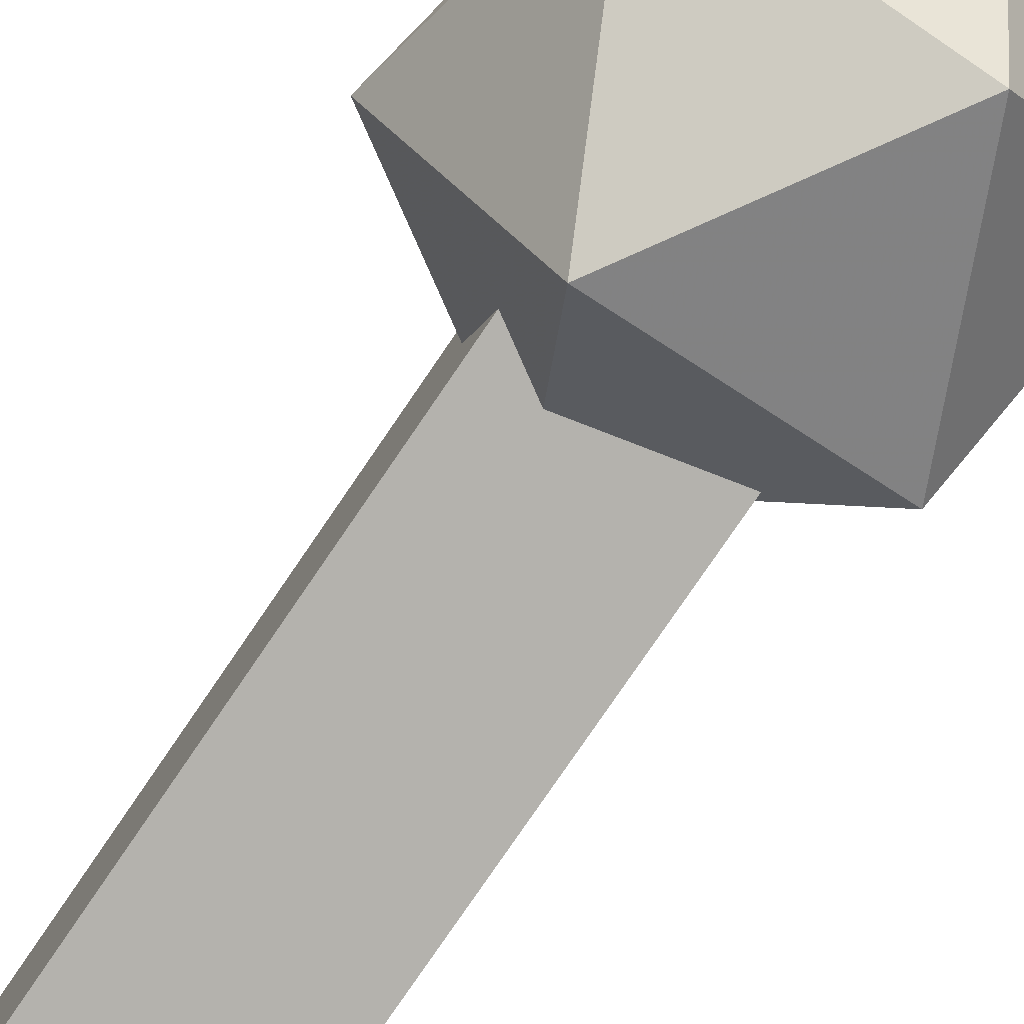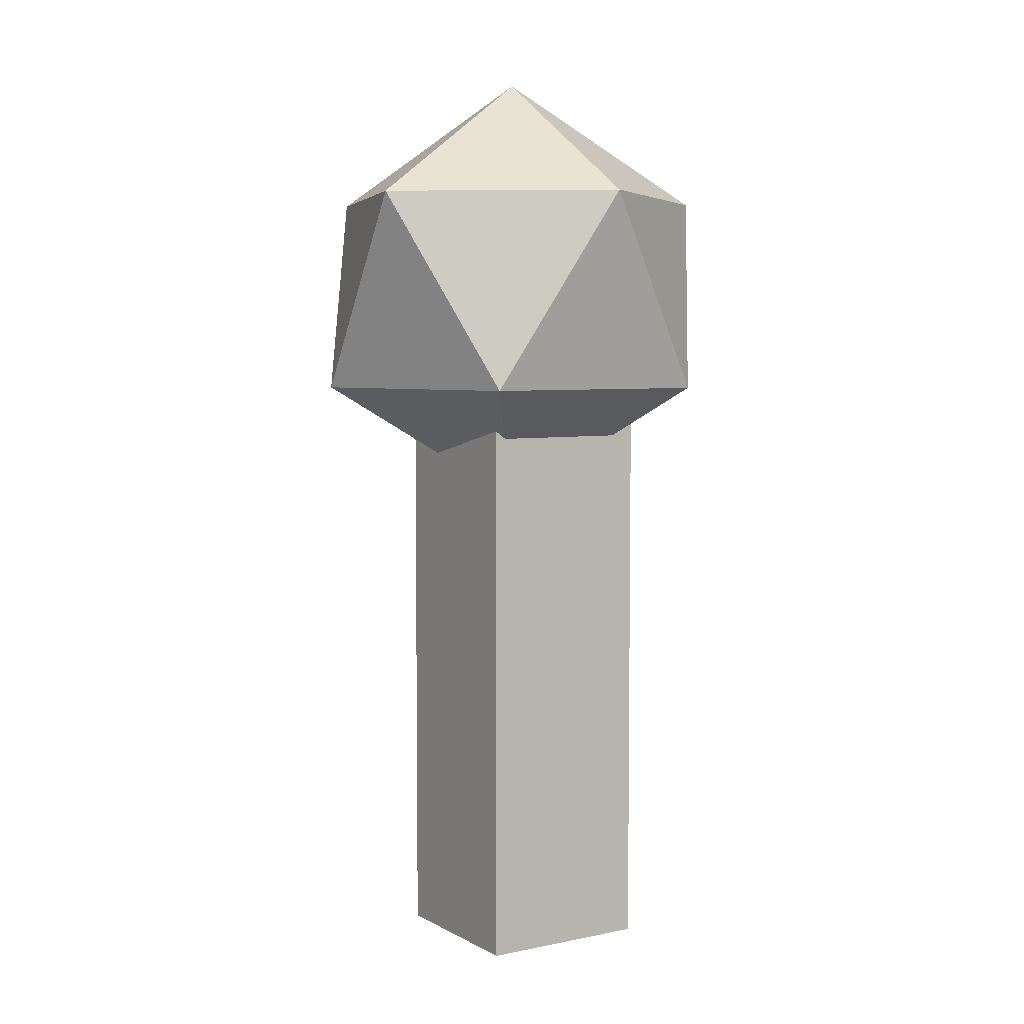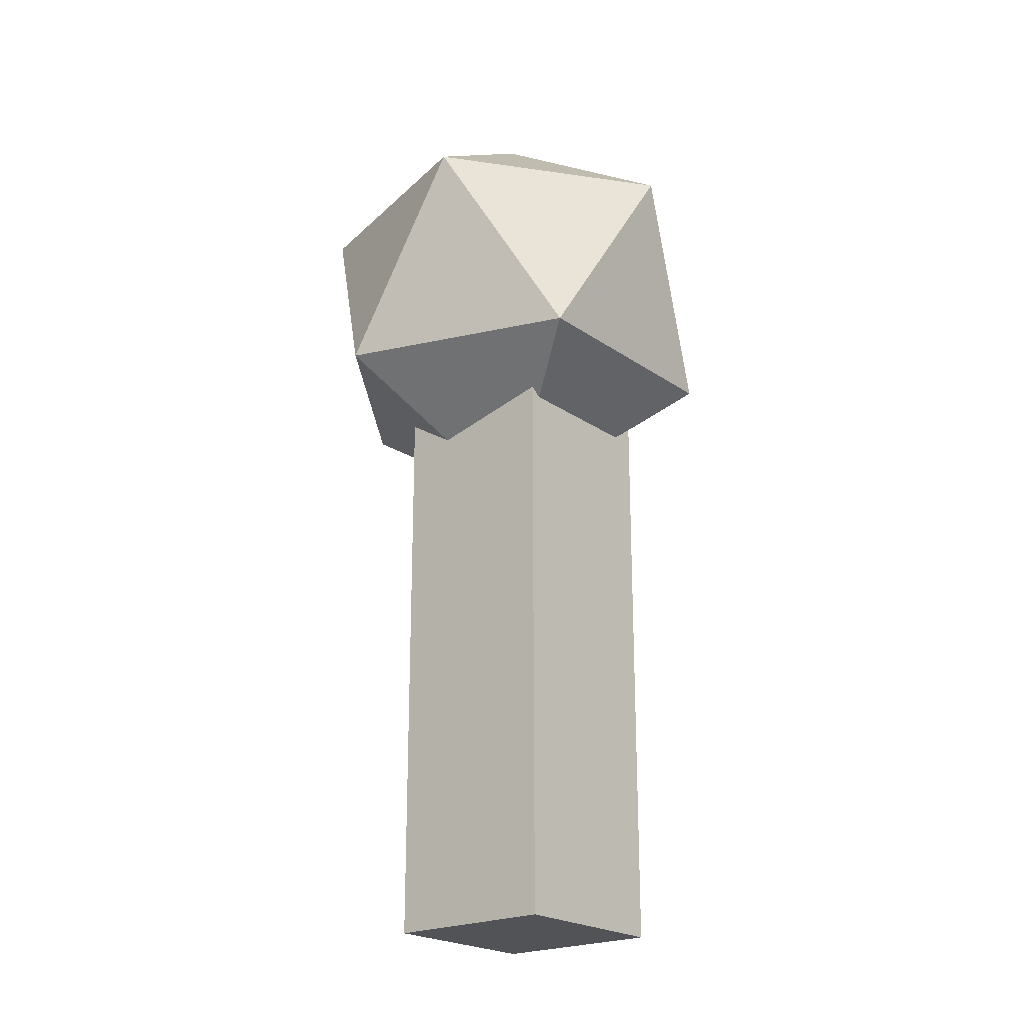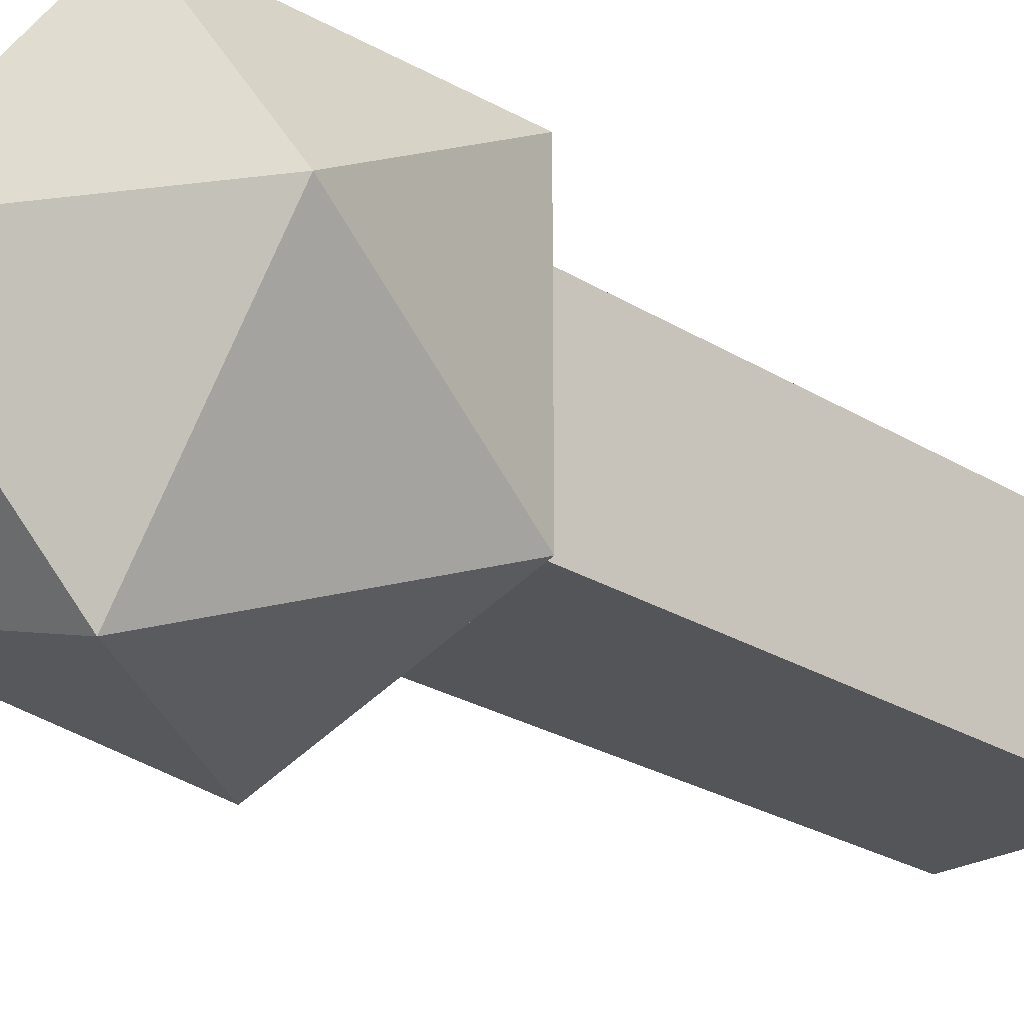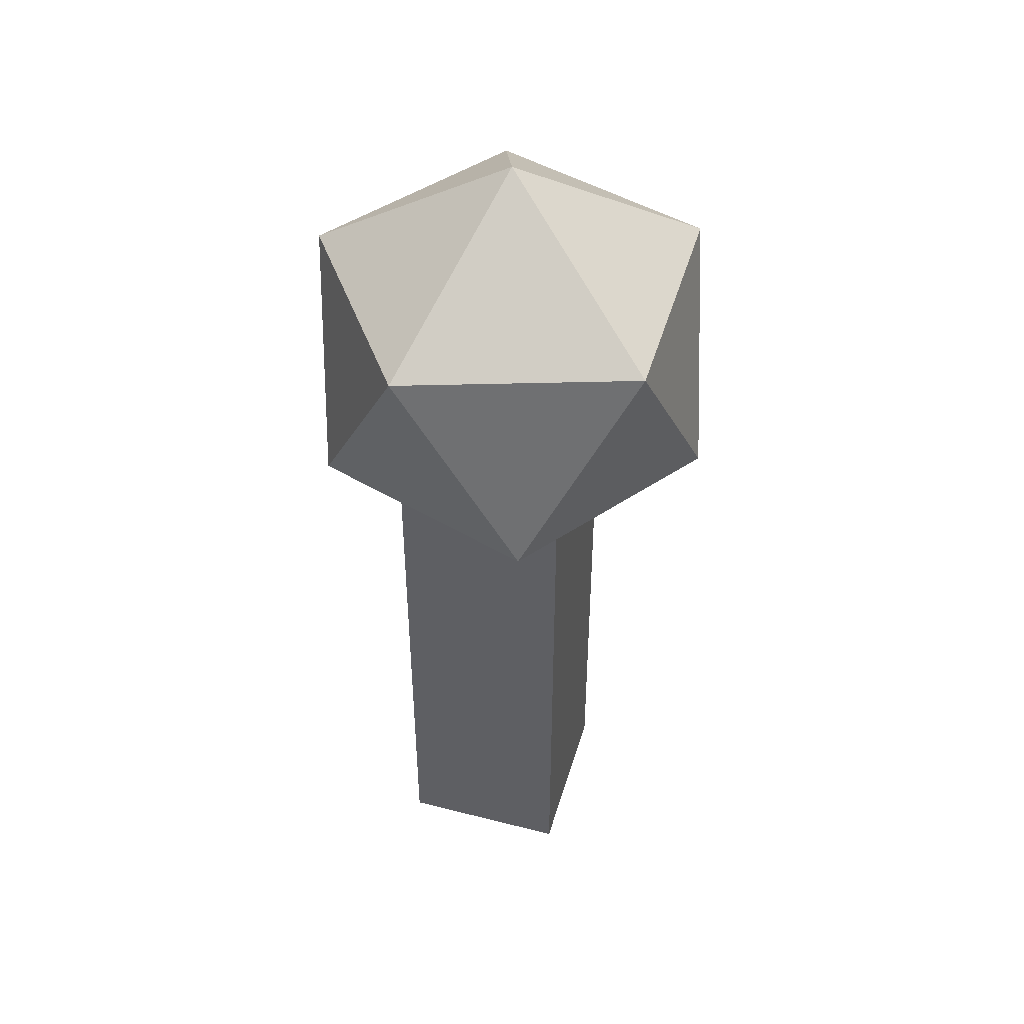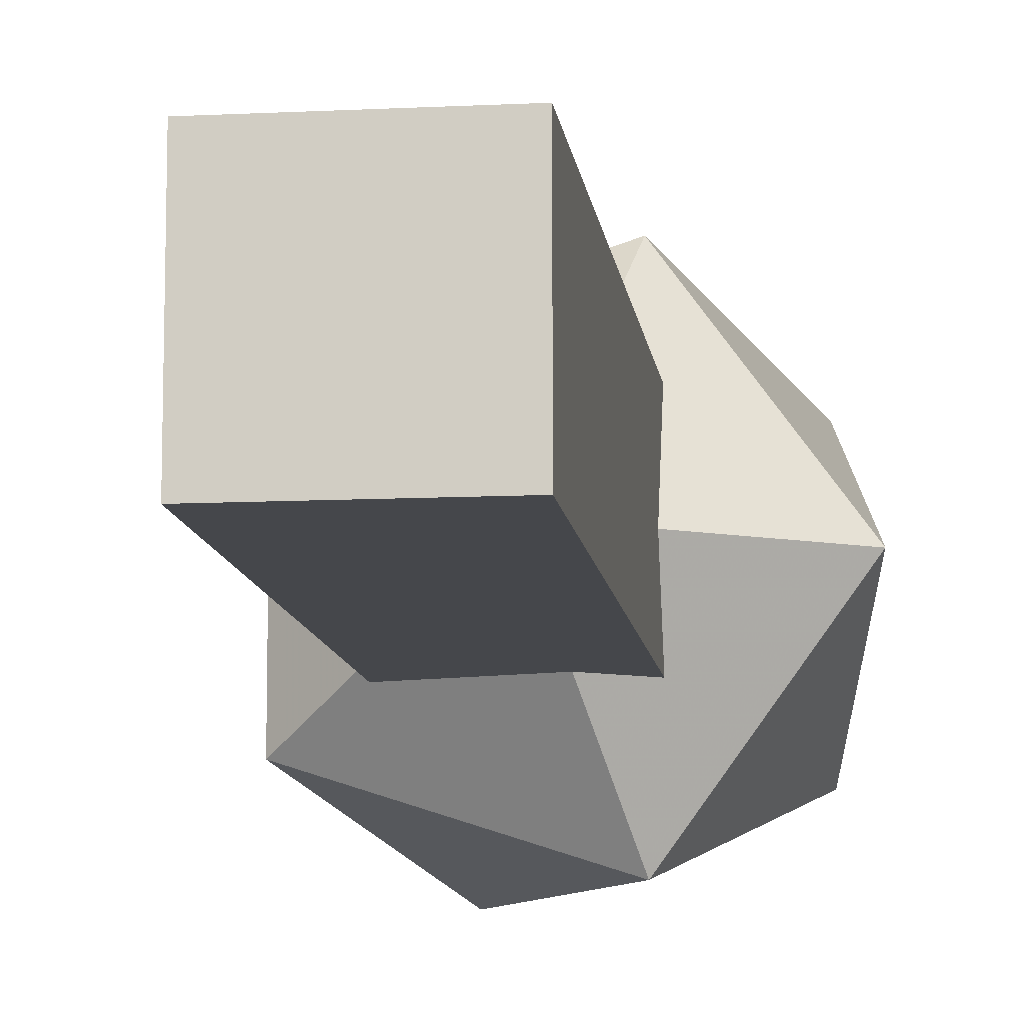
<metadata>
{"format":"obj","ext":"obj","renderer":"f3d","projection":"perspective","resolution":1024,"background":"white","views":[{"elev":-79.6,"azim":-34.4,"up":"+Y"},{"elev":5.2,"azim":57.5,"up":"+Z"},{"elev":-22.0,"azim":39.6,"up":"+Z"},{"elev":-24.0,"azim":43.9,"up":"+Y"},{"elev":46.2,"azim":-163.7,"up":"+Z"},{"elev":-10.5,"azim":-172.9,"up":"+Y"}]}
</metadata>
<code>
o Object.1
v -3.908 -3.722 31.22
v -3.908 5.079 31.22
v -3.908 -3.722 3e-06
v -3.908 5.079 0
v 4.727 5.079 31.22
v 4.727 5.079 0
v 4.727 -3.722 31.22
v 4.727 -3.722 3e-06
f 1 2 3
f 1 3 8
f 7 1 8
f 7 8 6
f 5 7 6
f 5 6 4
f 2 5 4
f 8 4 6
f 7 5 1
f 3 4 8
f 2 4 3
f 1 5 2
o Object.2
v -0.07426 0.3347 24.4
v 8.197 -5.675 30.72
v -3.234 -9.389 30.72
v 8.197 6.344 30.72
v -10.3 0.3347 30.72
v -3.234 10.06 30.72
v 10.15 0.3347 40.94
v 3.085 -9.389 40.94
v -8.346 -5.675 40.94
v -8.346 6.344 40.94
v 3.085 10.06 40.94
v -0.07426 0.3348 47.26
f 9 10 11
f 9 11 13
f 9 13 14
f 9 14 12
f 12 14 19
f 12 19 15
f 10 12 15
f 10 15 16
f 16 15 20
f 17 16 20
f 18 17 20
f 19 18 20
f 13 17 18
f 11 16 17
f 15 19 20
f 14 18 19
f 14 13 18
f 13 11 17
f 11 10 16
f 10 9 12

</code>
